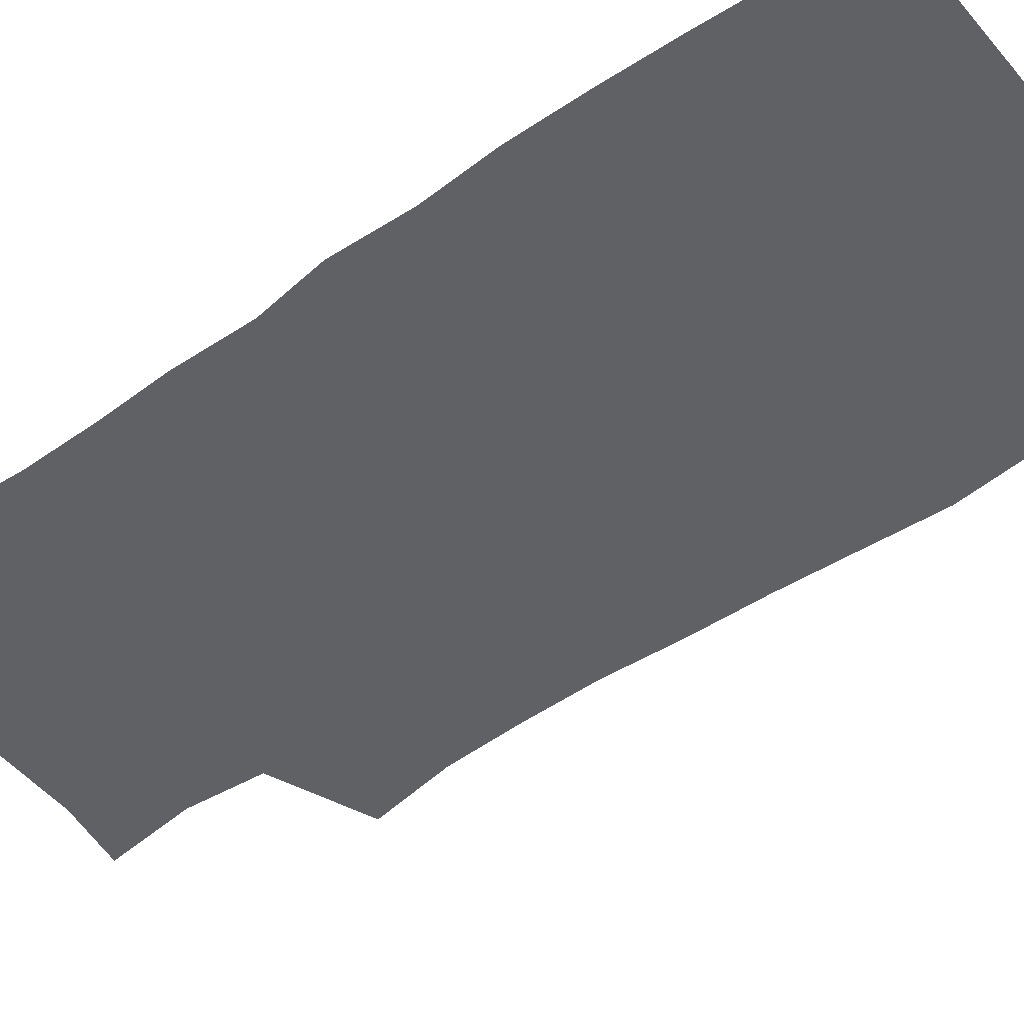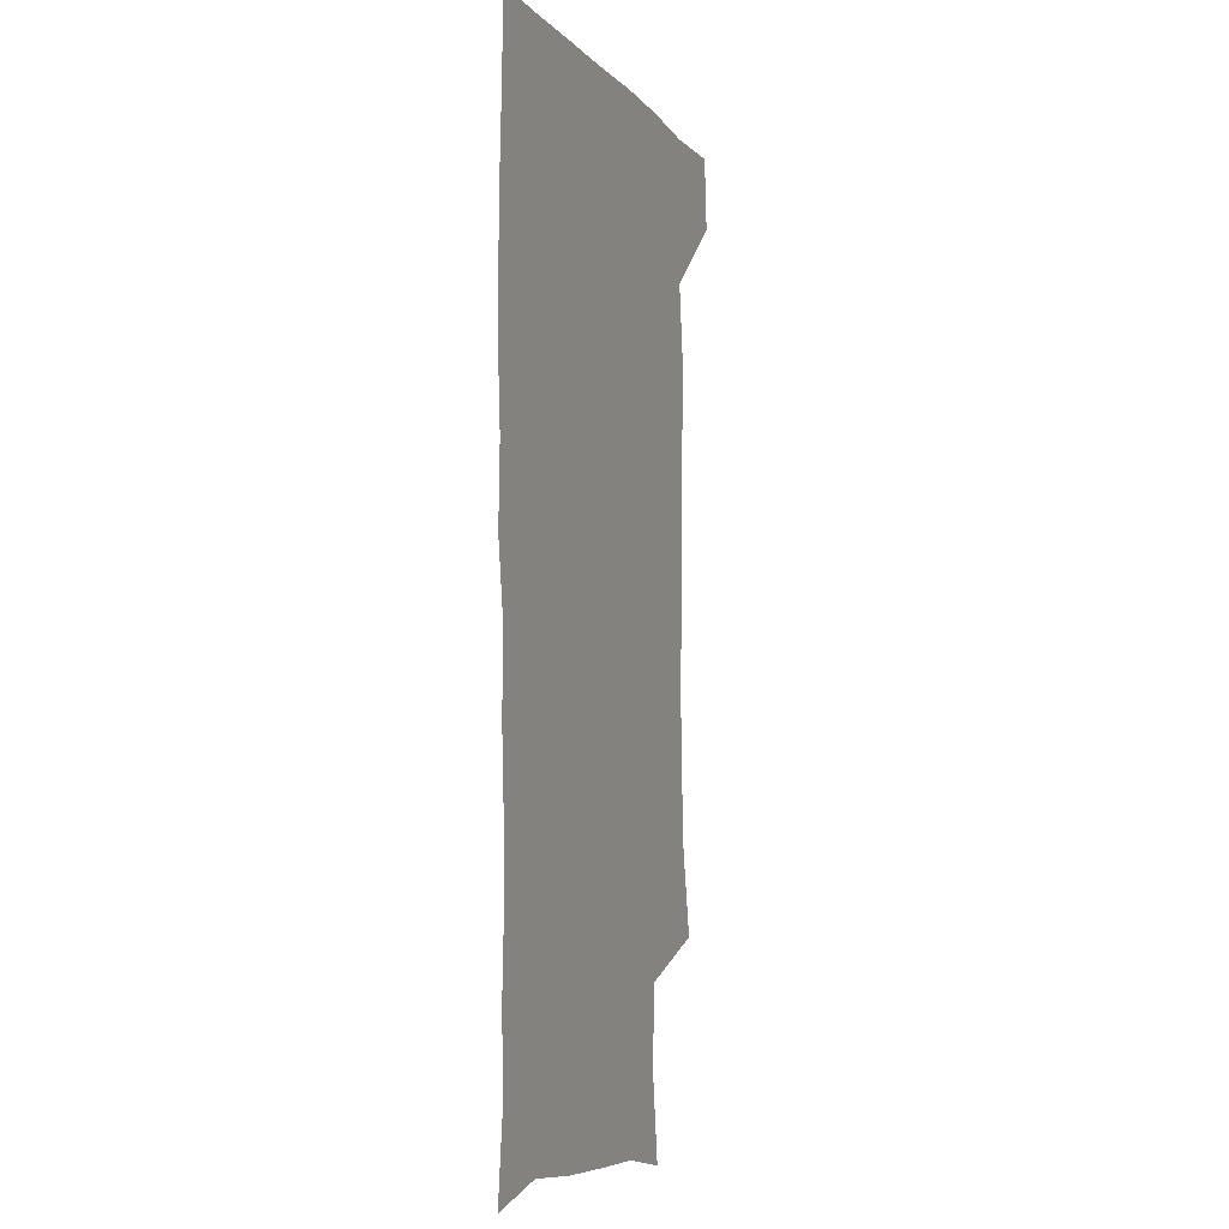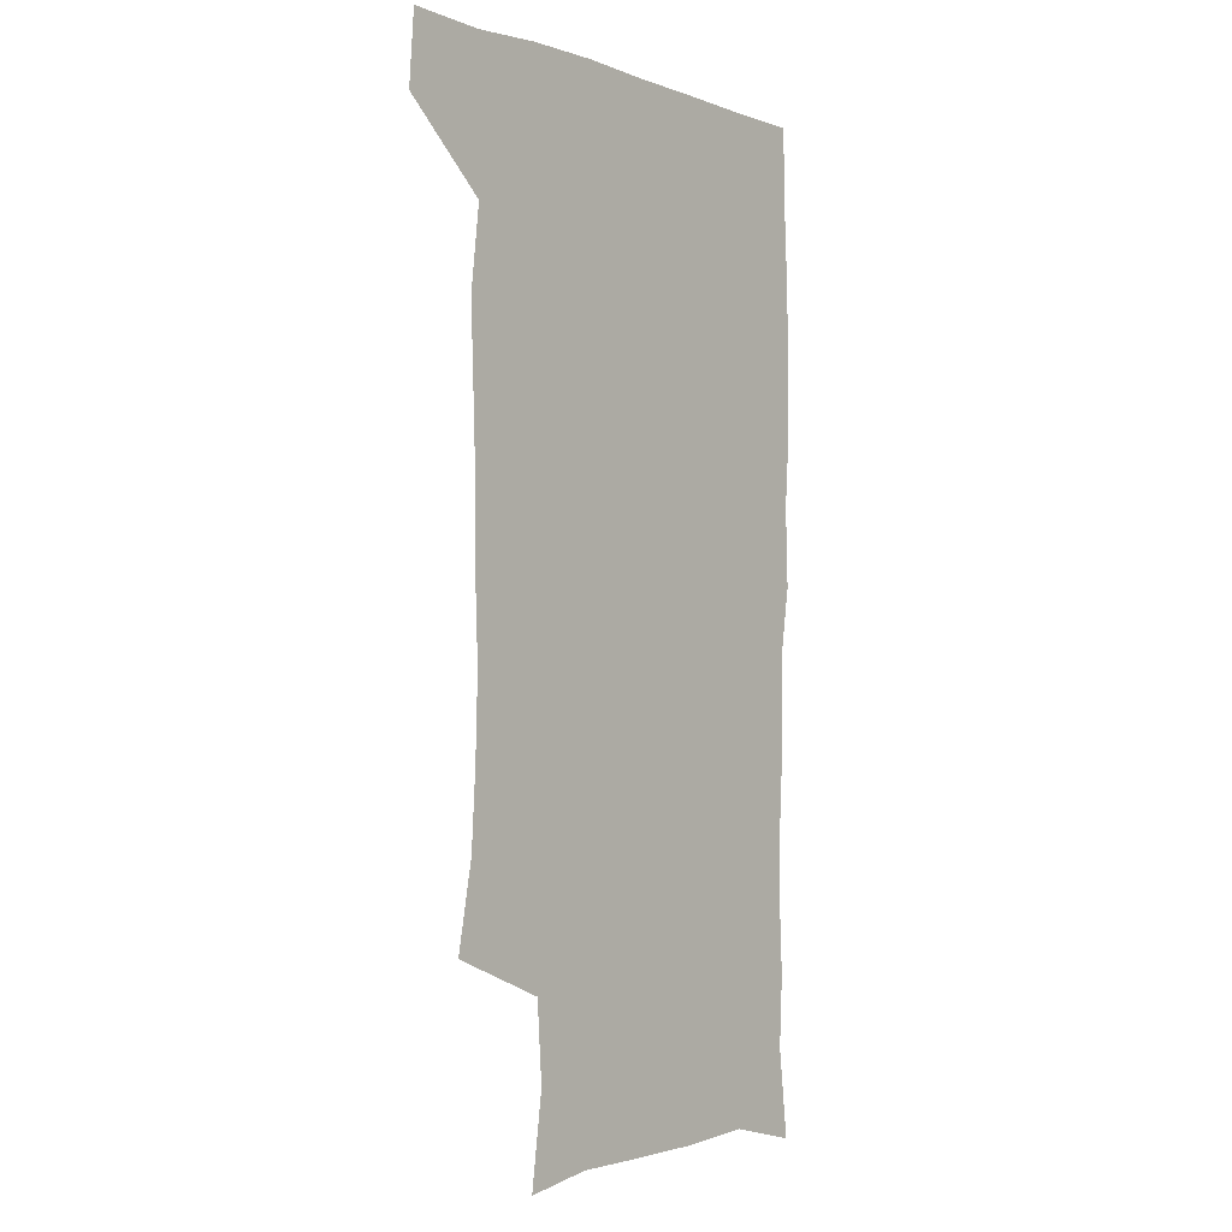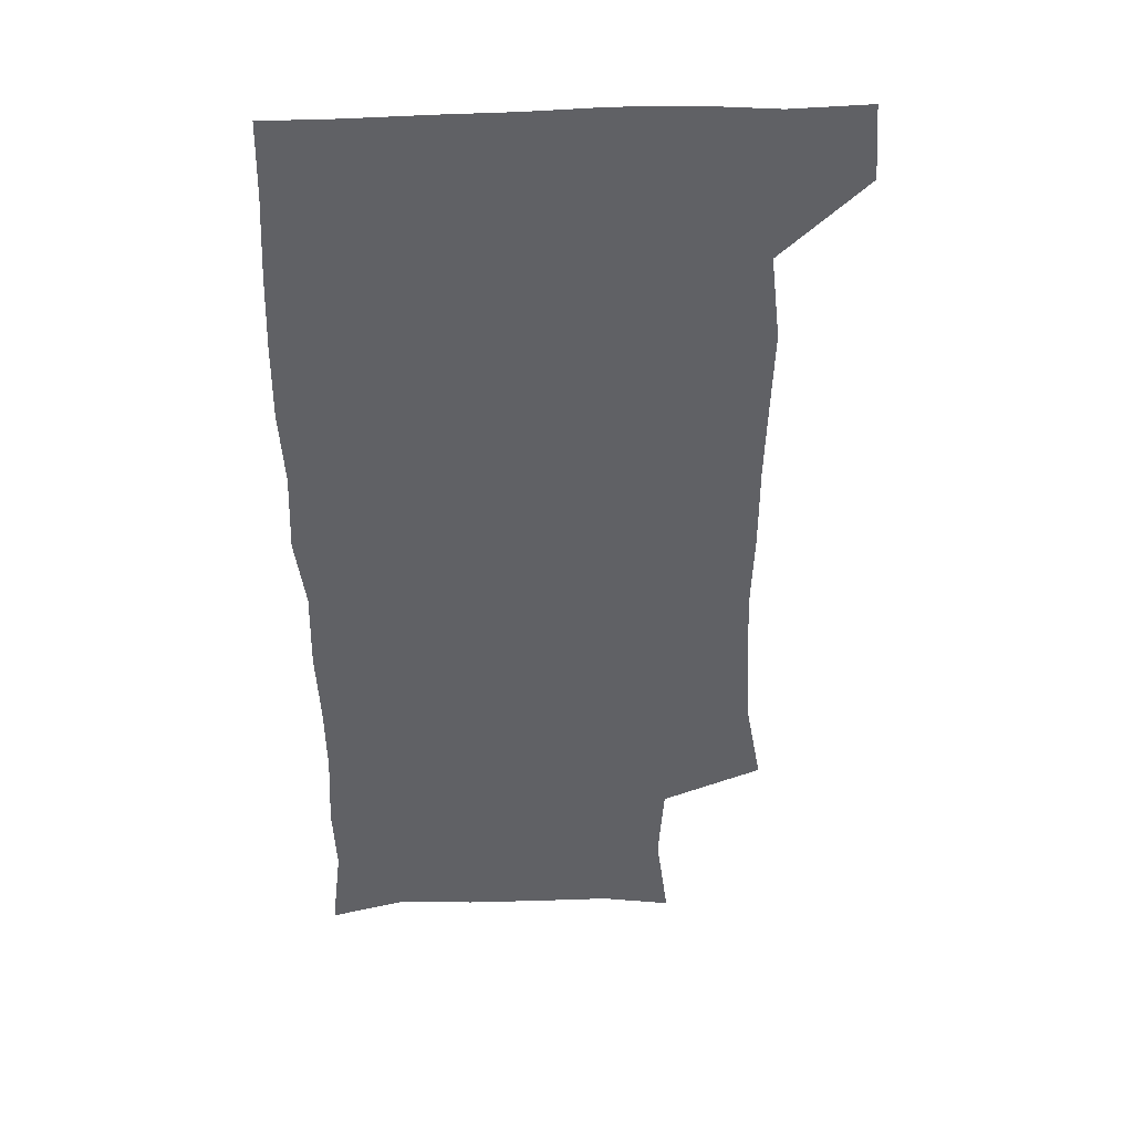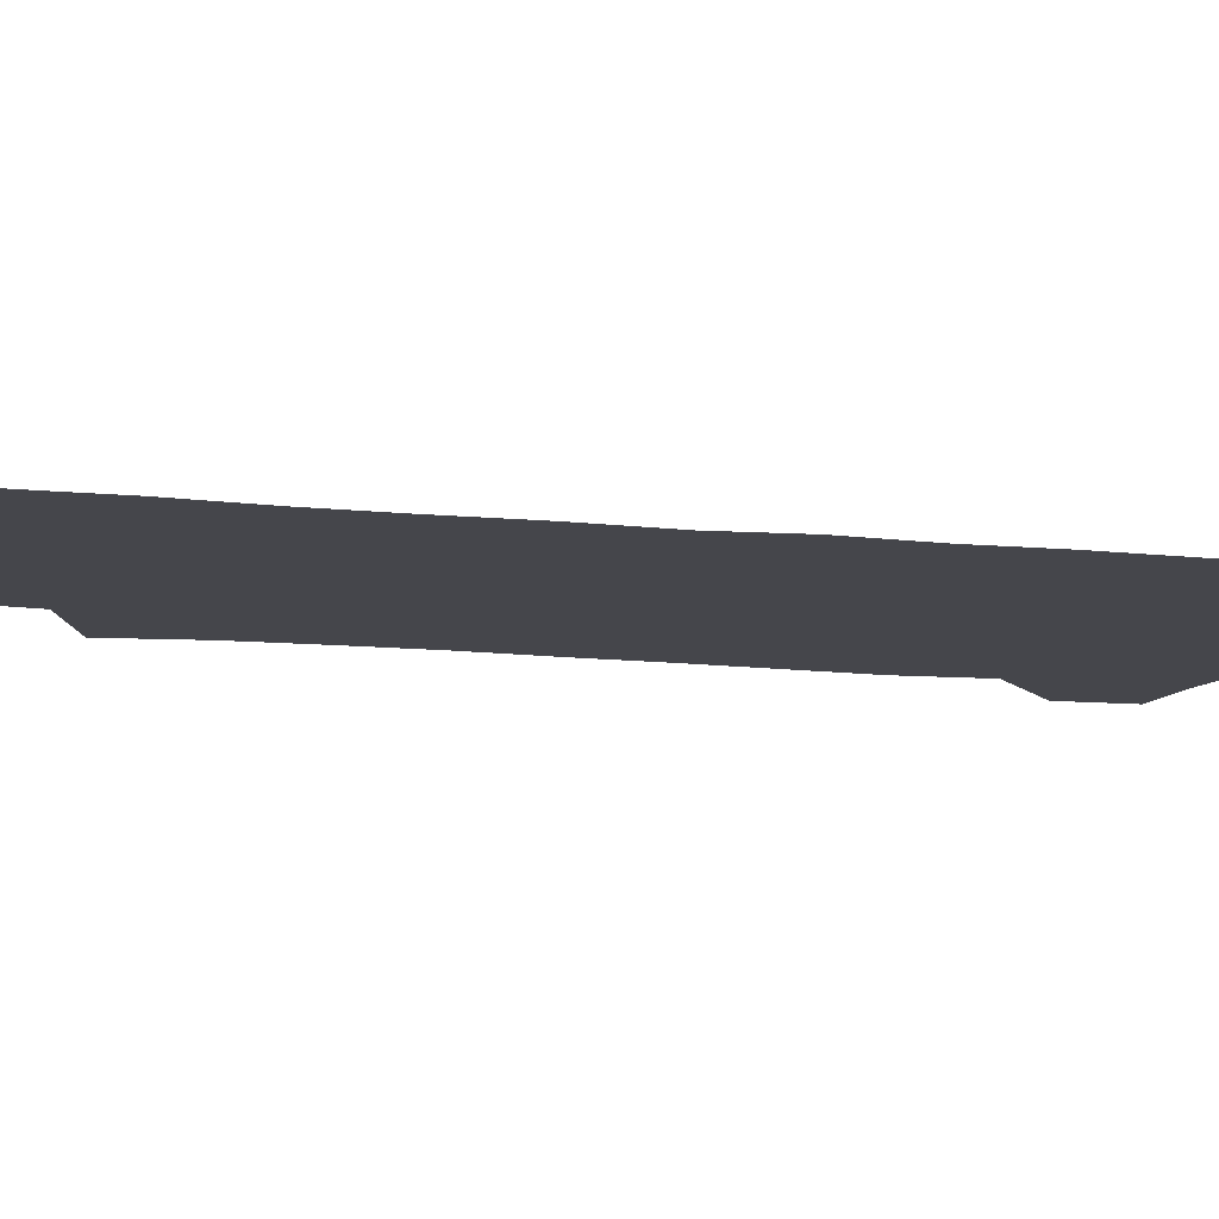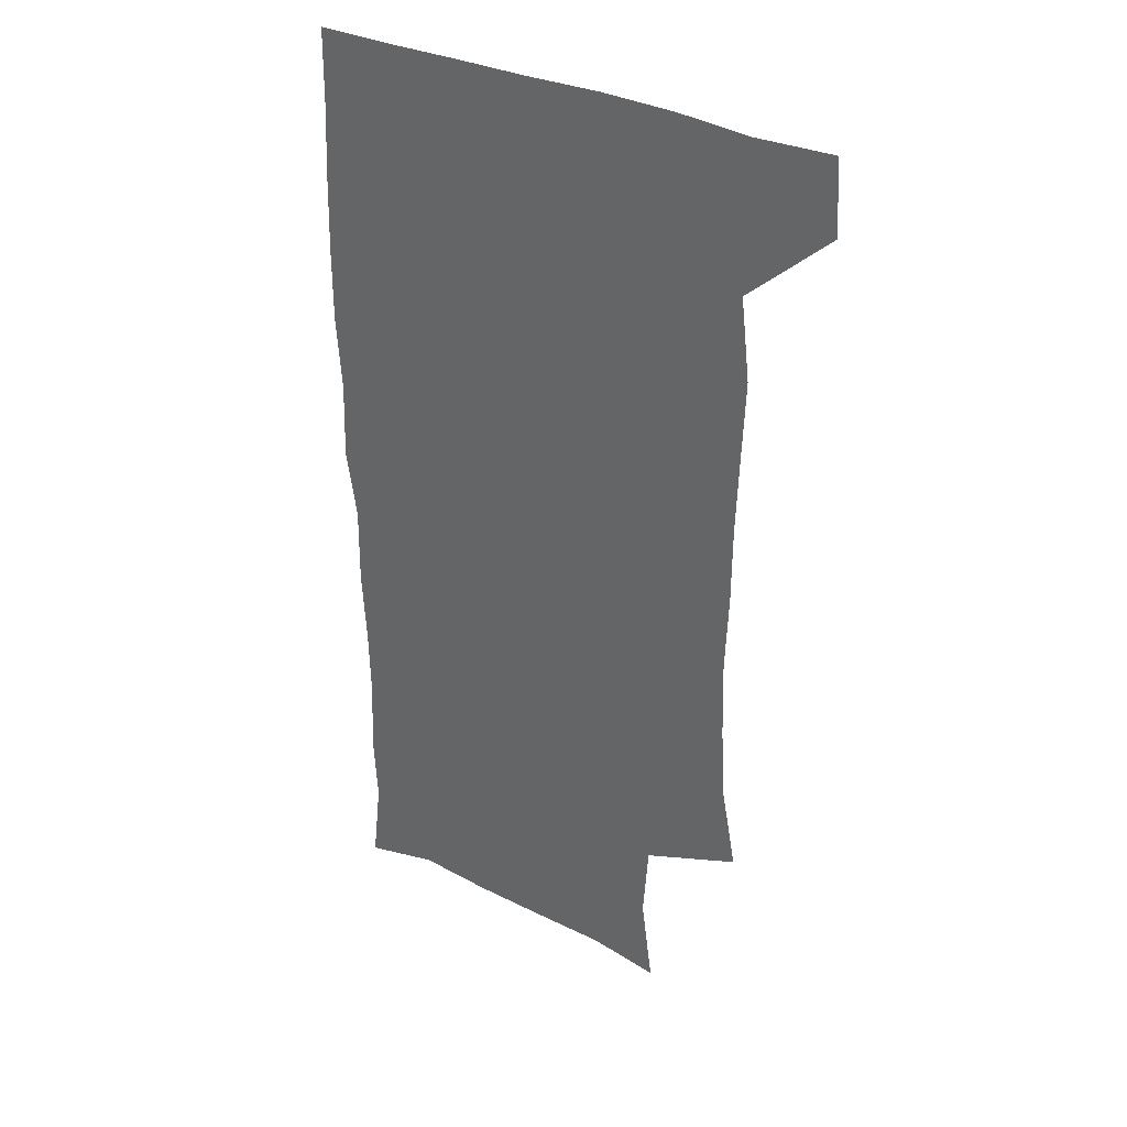
<metadata>
{"format":"obj","ext":"obj","renderer":"f3d","projection":"perspective","resolution":1024,"background":"white","views":[{"elev":-47.7,"azim":127.2,"up":"+Z"},{"elev":-6.2,"azim":110.6,"up":"+Y"},{"elev":-3.1,"azim":-50.4,"up":"+Y"},{"elev":40.1,"azim":176.8,"up":"+Y"},{"elev":-10.0,"azim":72.2,"up":"+Z"},{"elev":34.6,"azim":-147.5,"up":"+Y"}]}
</metadata>
<code>
v 477.8 540.3 0
v 479.9 569.6 0
v 503 252 0
v 509.3 285.9 0
v 511.1 316.8 0
v 512.1 349 0
v 510.8 380.3 0
v 510.6 412.8 0
v 509.5 444.8 0
v 508.2 476.2 0
v 512 509.4 0
v 510.8 539.6 0
v 511.5 568.6 0
v 540.3 168.7 0
v 545.1 205.1 0
v 542.9 236.3 0
v 546.8 271.8 0
v 547.8 302.8 0
v 546.2 331.3 0
v 546.7 362.3 0
v 546.1 392 0
v 544.6 421.3 0
v 543.9 451.3 0
v 544.2 481.4 0
v 544 510.5 0
v 544.3 539.2 0
v 540.7 570.8 0
v 568.4 173.6 0
v 574.5 215.7 0
v 575.3 247.6 0
v 575.9 278.4 0
v 575.2 306.9 0
v 575.4 337.5 0
v 575.7 367.8 0
v 574.3 395.2 0
v 573.7 424.3 0
v 574.1 454.4 0
v 573.7 482.9 0
v 573.7 511.2 0
v 573.8 539 0
v 570.5 571.3 0
v 598.1 174.1 0
v 601.2 216.1 0
v 602.2 250.6 0
v 602.4 280.3 0
v 602.5 309.7 0
v 602.2 338 0
v 602.2 367.9 0
v 602.4 397.9 0
v 602.1 426.1 0
v 602.2 455.5 0
v 602.1 483.6 0
v 602.4 511.9 0
v 601.9 540.3 0
v 601 570.3 0
v 628.8 174.9 0
v 628.5 217.1 0
v 628.5 248.8 0
v 629.2 277.4 0
v 628.7 309.9 0
v 629 339.3 0
v 629.2 368.6 0
v 629.5 397.4 0
v 629.9 425.8 0
v 629.9 455 0
v 630 483.7 0
v 630.2 511.9 0
v 630.6 540 0
v 630.8 570.1 0
v 659 177.3 0
v 655.9 214.1 0
v 655.6 244.7 0
v 656.2 274.2 0
v 656.1 305.1 0
v 656.5 335.2 0
v 656.9 365.2 0
v 657.7 394.4 0
v 658 424 0
v 658.5 453.2 0
v 659.4 482.1 0
v 659.6 511.2 0
v 659.9 540.2 0
v 660.6 569.6 0
v 689.8 169.9 0
v 685.8 205.3 0
v 687.3 233.6 0
v 685.9 265.2 0
v 686.6 295.3 0
v 688.3 325 0
v 687.9 357.1 0
v 692.1 385.6 0
v 691.1 417.6 0
v 693.2 447.5 0
v 693.2 478.2 0
v 692.4 509 0
v 691 539.7 0
v 690.6 569.6 0
v 691 601 0
f 11 12 1
f 1 12 2
f 12 13 2
f 16 17 3
f 3 17 4
f 17 18 4
f 4 18 5
f 18 19 5
f 5 19 6
f 19 20 6
f 6 20 7
f 20 21 7
f 7 21 8
f 21 22 8
f 8 22 9
f 22 23 9
f 9 23 10
f 23 24 10
f 10 24 11
f 24 25 11
f 11 25 12
f 25 26 12
f 12 26 13
f 26 27 13
f 14 28 15
f 28 29 15
f 15 29 16
f 29 30 16
f 16 30 17
f 30 31 17
f 17 31 18
f 31 32 18
f 18 32 19
f 32 33 19
f 19 33 20
f 33 34 20
f 20 34 21
f 34 35 21
f 21 35 22
f 35 36 22
f 22 36 23
f 36 37 23
f 23 37 24
f 37 38 24
f 24 38 25
f 38 39 25
f 25 39 26
f 39 40 26
f 26 40 27
f 40 41 27
f 28 42 29
f 42 43 29
f 29 43 30
f 43 44 30
f 30 44 31
f 44 45 31
f 31 45 32
f 45 46 32
f 32 46 33
f 46 47 33
f 33 47 34
f 47 48 34
f 34 48 35
f 48 49 35
f 35 49 36
f 49 50 36
f 36 50 37
f 50 51 37
f 37 51 38
f 51 52 38
f 38 52 39
f 52 53 39
f 39 53 40
f 53 54 40
f 40 54 41
f 54 55 41
f 42 56 43
f 56 57 43
f 43 57 44
f 57 58 44
f 44 58 45
f 58 59 45
f 45 59 46
f 59 60 46
f 46 60 47
f 60 61 47
f 47 61 48
f 61 62 48
f 48 62 49
f 62 63 49
f 49 63 50
f 63 64 50
f 50 64 51
f 64 65 51
f 51 65 52
f 65 66 52
f 52 66 53
f 66 67 53
f 53 67 54
f 67 68 54
f 54 68 55
f 68 69 55
f 56 70 57
f 70 71 57
f 57 71 58
f 71 72 58
f 58 72 59
f 72 73 59
f 59 73 60
f 73 74 60
f 60 74 61
f 74 75 61
f 61 75 62
f 75 76 62
f 62 76 63
f 76 77 63
f 63 77 64
f 77 78 64
f 64 78 65
f 78 79 65
f 65 79 66
f 79 80 66
f 66 80 67
f 80 81 67
f 67 81 68
f 81 82 68
f 68 82 69
f 82 83 69
f 70 84 71
f 84 85 71
f 71 85 72
f 85 86 72
f 72 86 73
f 86 87 73
f 73 87 74
f 87 88 74
f 74 88 75
f 88 89 75
f 75 89 76
f 89 90 76
f 76 90 77
f 90 91 77
f 77 91 78
f 91 92 78
f 78 92 79
f 92 93 79
f 79 93 80
f 93 94 80
f 80 94 81
f 94 95 81
f 81 95 82
f 95 96 82
f 82 96 83
f 96 97 83

</code>
